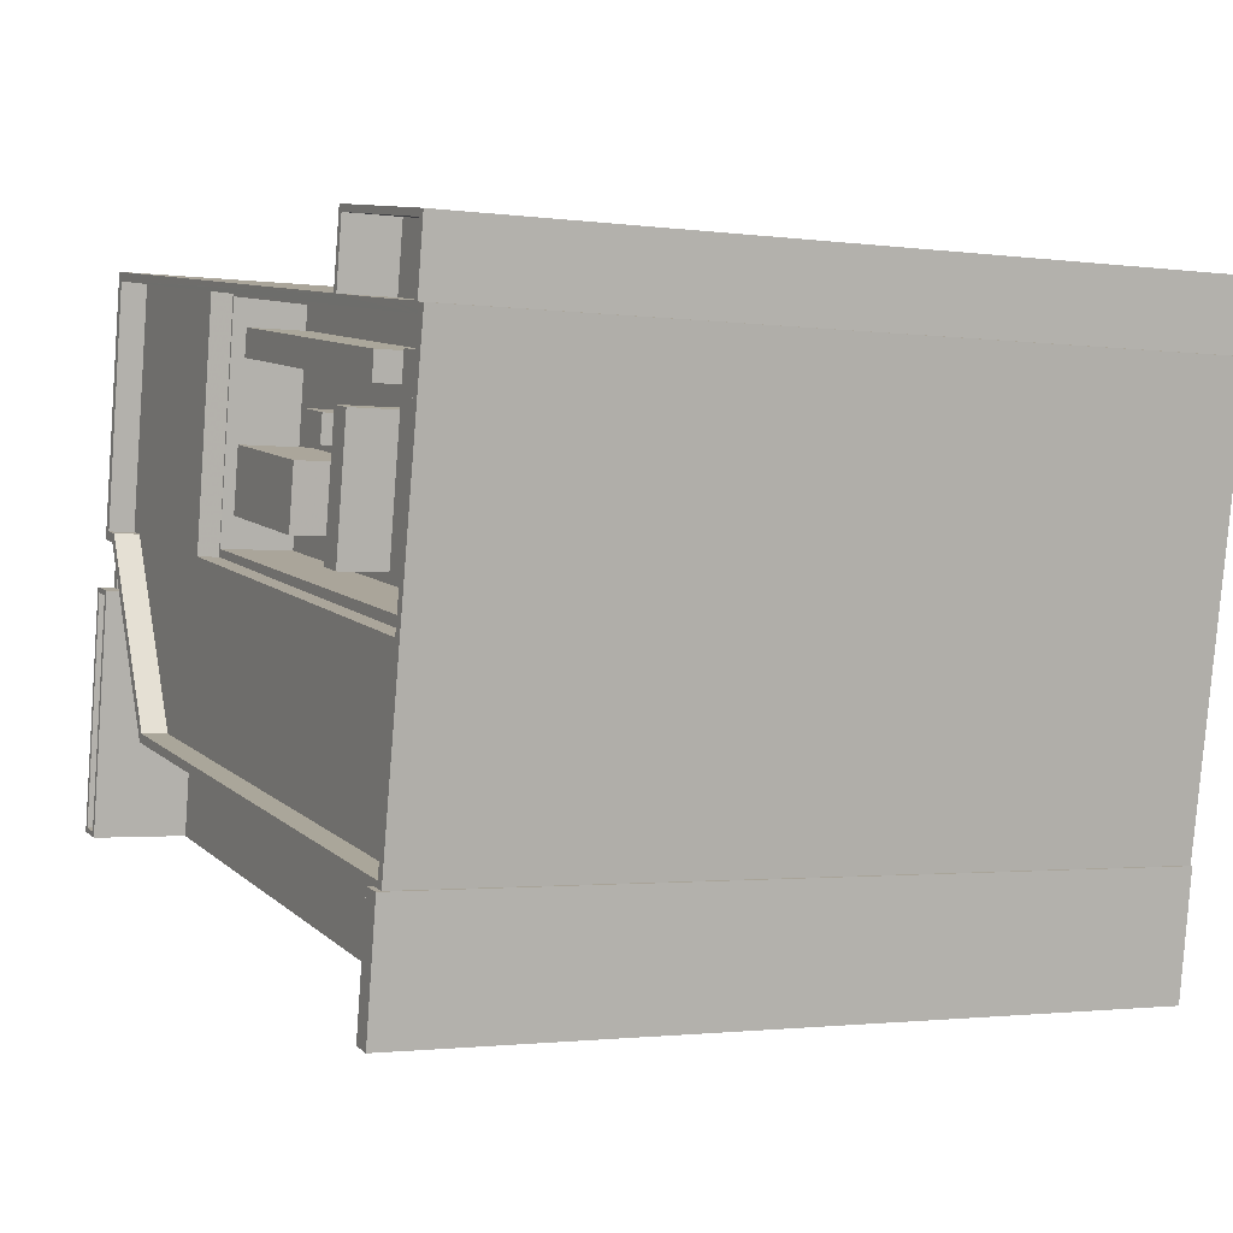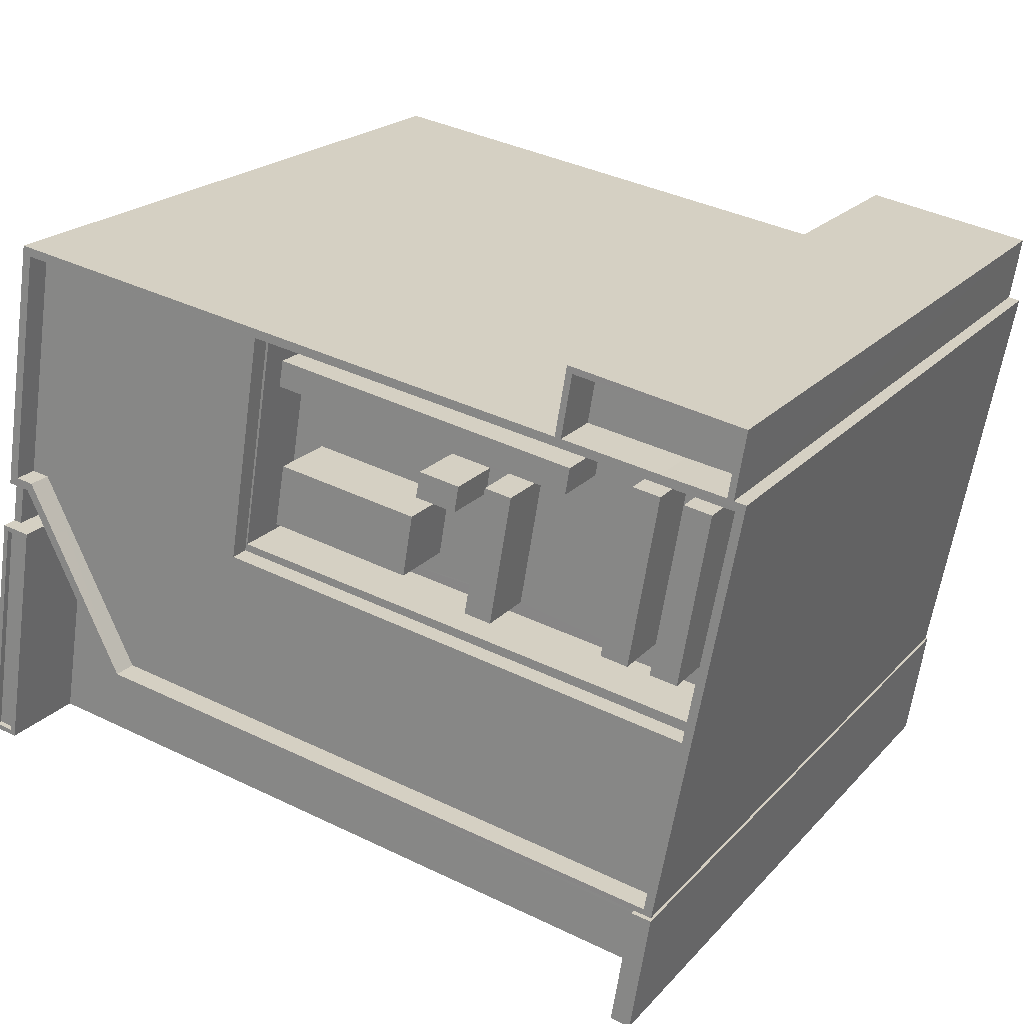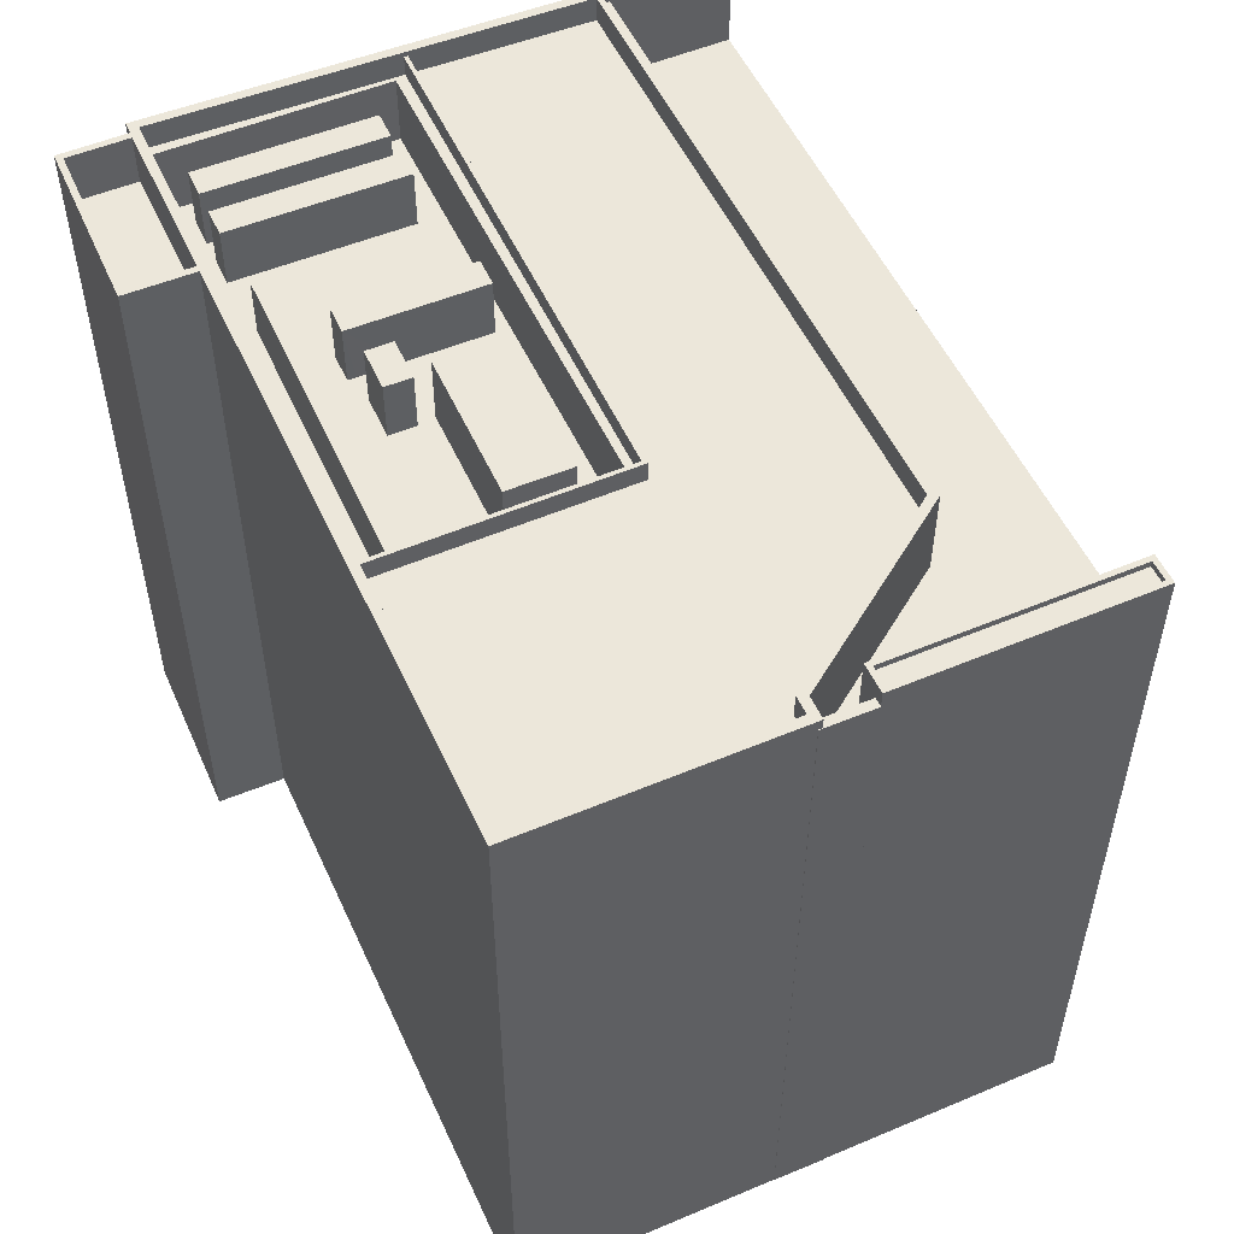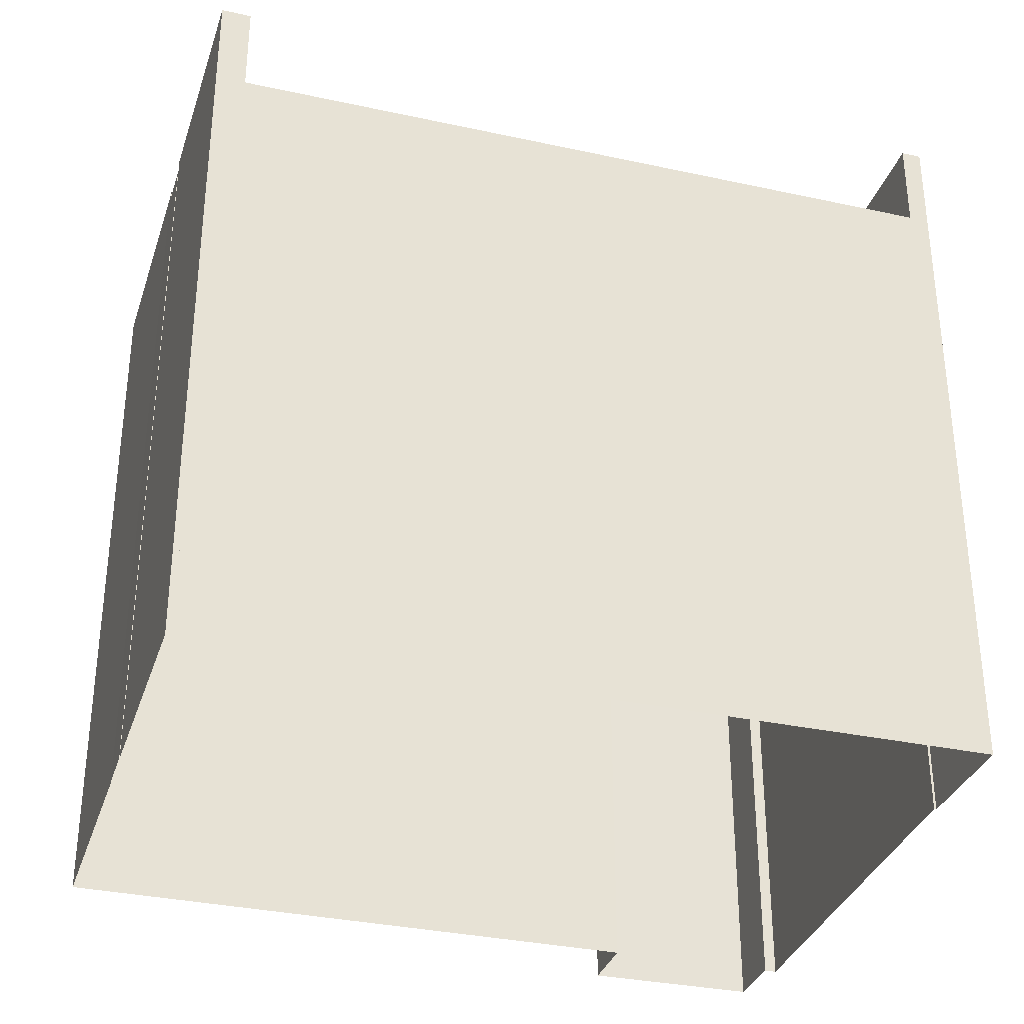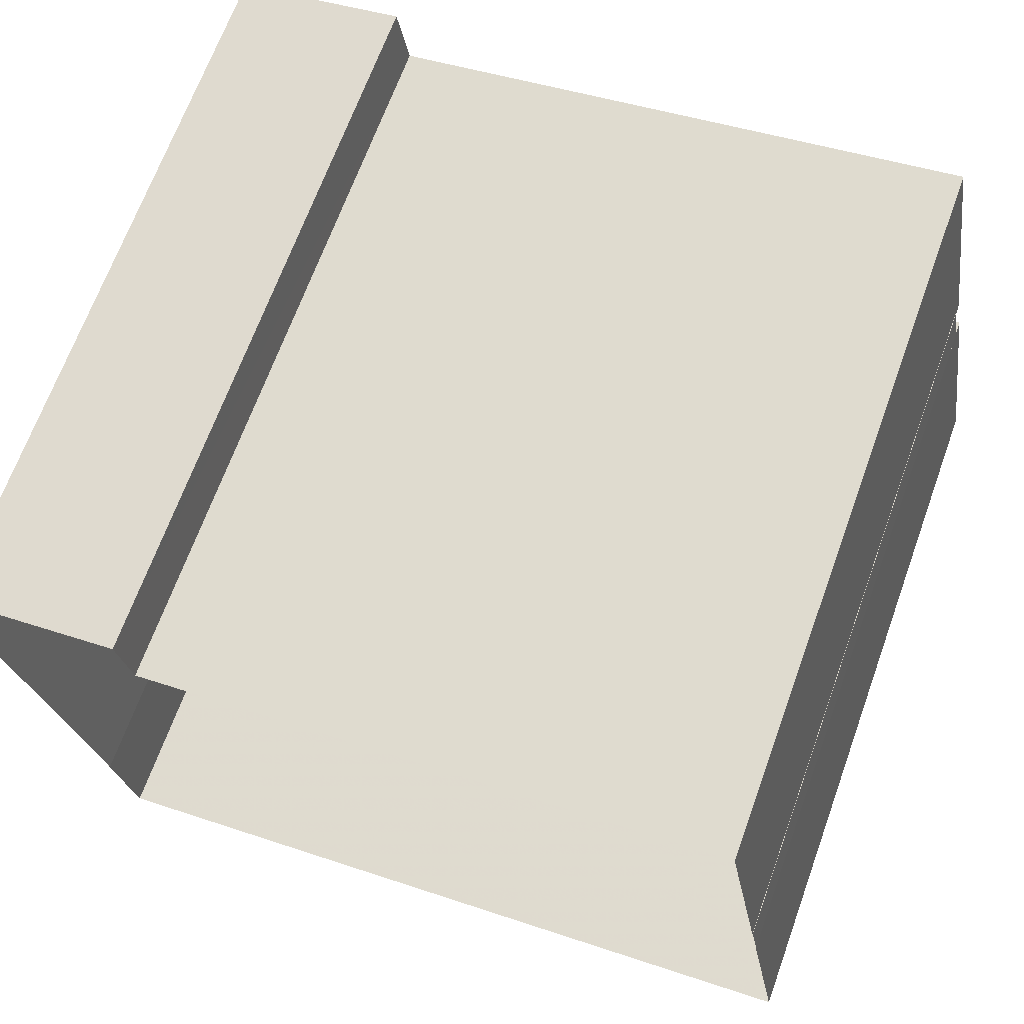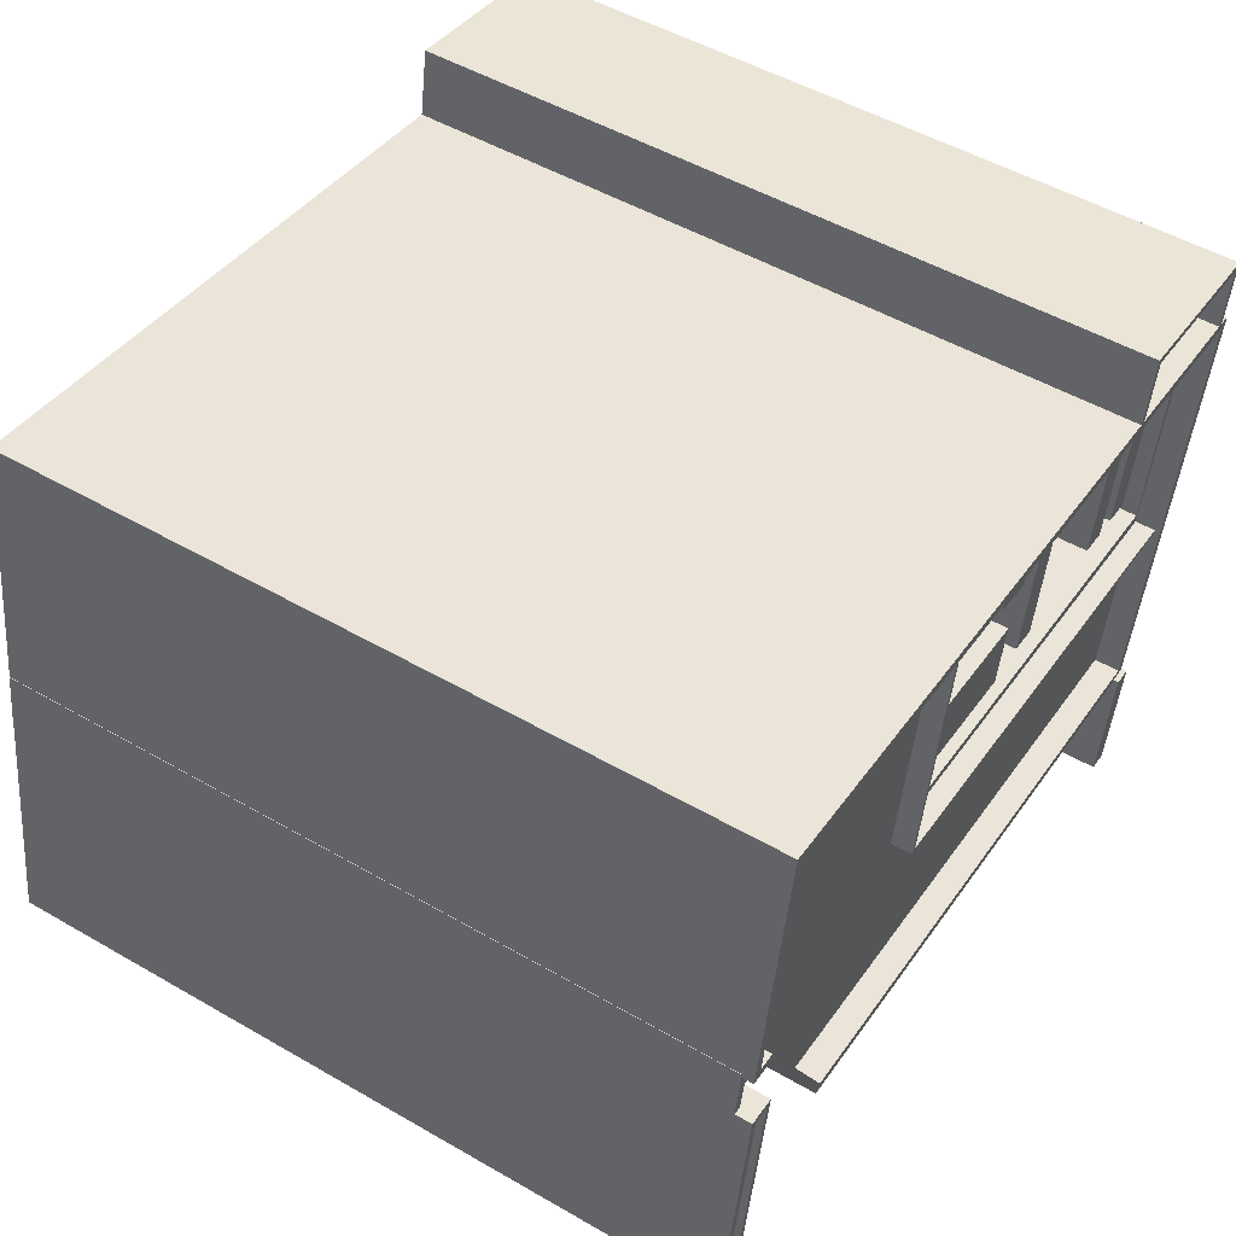
<metadata>
{"format":"obj","ext":"obj","renderer":"f3d","projection":"perspective","resolution":1024,"background":"white","views":[{"elev":-1.7,"azim":64.0,"up":"+Y"},{"elev":20.9,"azim":29.4,"up":"+Y"},{"elev":53.0,"azim":-123.7,"up":"+Z"},{"elev":-33.0,"azim":-26.4,"up":"+Z"},{"elev":68.4,"azim":-160.0,"up":"+Y"},{"elev":51.5,"azim":-58.0,"up":"+Y"}]}
</metadata>
<code>
v 1.264e+04 -1.521e+04 19.63
v 1.264e+04 -1.521e+04 19.63
v 1.264e+04 -1.521e+04 19.63
v 1.267e+04 -1.52e+04 19.64
v 1.267e+04 -1.52e+04 19.64
v 1.267e+04 -1.52e+04 19.64
v 1.264e+04 -1.521e+04 19.63
v 1.264e+04 -1.52e+04 19.64
v 1.264e+04 -1.522e+04 19.63
v 1.264e+04 -1.522e+04 19.63
v 1.267e+04 -1.523e+04 19.64
v 1.264e+04 -1.522e+04 19.63
v 1.267e+04 -1.52e+04 19.64
v 1.267e+04 -1.52e+04 19.64
v 1.267e+04 -1.522e+04 19.64
v 1.267e+04 -1.522e+04 19.64
v 1.266e+04 -1.521e+04 47.57
v 1.266e+04 -1.521e+04 47.57
v 1.266e+04 -1.521e+04 47.57
v 1.265e+04 -1.521e+04 47.57
v 1.266e+04 -1.521e+04 44.92
v 1.266e+04 -1.521e+04 44.92
v 1.266e+04 -1.521e+04 44.92
v 1.266e+04 -1.521e+04 44.92
v 1.266e+04 -1.521e+04 44.92
v 1.265e+04 -1.52e+04 44.92
v 1.266e+04 -1.521e+04 44.92
v 1.266e+04 -1.521e+04 44.92
v 1.265e+04 -1.521e+04 44.92
v 1.266e+04 -1.521e+04 44.92
v 1.267e+04 -1.521e+04 44.92
v 1.267e+04 -1.521e+04 44.92
v 1.267e+04 -1.521e+04 44.92
v 1.265e+04 -1.521e+04 44.92
v 1.266e+04 -1.521e+04 44.92
v 1.265e+04 -1.521e+04 44.92
v 1.267e+04 -1.521e+04 44.92
v 1.267e+04 -1.521e+04 44.92
v 1.267e+04 -1.521e+04 44.92
v 1.267e+04 -1.521e+04 44.92
v 1.266e+04 -1.521e+04 44.92
v 1.267e+04 -1.521e+04 44.92
v 1.266e+04 -1.521e+04 44.92
v 1.267e+04 -1.521e+04 44.92
v 1.266e+04 -1.521e+04 44.92
v 1.267e+04 -1.521e+04 44.92
v 1.265e+04 -1.52e+04 44.92
v 1.266e+04 -1.52e+04 44.92
v 1.265e+04 -1.52e+04 44.92
v 1.267e+04 -1.52e+04 44.92
v 1.267e+04 -1.52e+04 44.92
v 1.267e+04 -1.521e+04 44.92
v 1.267e+04 -1.521e+04 44.92
v 1.267e+04 -1.521e+04 44.92
v 1.267e+04 -1.521e+04 44.92
v 1.267e+04 -1.521e+04 44.92
v 1.266e+04 -1.52e+04 44.92
v 1.267e+04 -1.521e+04 44.92
v 1.266e+04 -1.521e+04 44.92
v 1.267e+04 -1.521e+04 44.92
v 1.267e+04 -1.521e+04 47.25
v 1.266e+04 -1.521e+04 47.25
v 1.266e+04 -1.521e+04 47.25
v 1.266e+04 -1.521e+04 47.25
v 1.266e+04 -1.521e+04 47.25
v 1.266e+04 -1.521e+04 47.25
v 1.266e+04 -1.521e+04 47.25
v 1.266e+04 -1.521e+04 47.25
v 1.267e+04 -1.52e+04 46.62
v 1.267e+04 -1.52e+04 46.62
v 1.267e+04 -1.52e+04 46.62
v 1.267e+04 -1.52e+04 46.62
v 1.267e+04 -1.52e+04 46.62
v 1.267e+04 -1.52e+04 48.62
v 1.267e+04 -1.52e+04 48.62
v 1.267e+04 -1.52e+04 48.62
v 1.267e+04 -1.52e+04 48.62
v 1.267e+04 -1.52e+04 48.62
v 1.267e+04 -1.52e+04 48.62
v 1.267e+04 -1.52e+04 48.62
v 1.267e+04 -1.52e+04 48.62
v 1.267e+04 -1.52e+04 48.62
v 1.267e+04 -1.52e+04 48.62
v 1.264e+04 -1.52e+04 48.62
v 1.264e+04 -1.52e+04 48.62
v 1.264e+04 -1.521e+04 48.61
v 1.264e+04 -1.521e+04 48.61
v 1.267e+04 -1.52e+04 48.62
v 1.267e+04 -1.52e+04 48.62
v 1.267e+04 -1.52e+04 48.62
v 1.267e+04 -1.522e+04 48.62
v 1.267e+04 -1.522e+04 48.62
v 1.267e+04 -1.522e+04 48.62
v 1.267e+04 -1.522e+04 48.62
v 1.265e+04 -1.522e+04 48.61
v 1.265e+04 -1.522e+04 48.61
v 1.264e+04 -1.521e+04 48.61
v 1.264e+04 -1.521e+04 48.61
v 1.267e+04 -1.522e+04 48.62
v 1.267e+04 -1.52e+04 47.62
v 1.267e+04 -1.521e+04 47.62
v 1.267e+04 -1.52e+04 47.62
v 1.267e+04 -1.521e+04 47.62
v 1.267e+04 -1.521e+04 47.62
v 1.265e+04 -1.521e+04 47.62
v 1.265e+04 -1.521e+04 47.62
v 1.265e+04 -1.52e+04 47.62
v 1.265e+04 -1.52e+04 47.62
v 1.264e+04 -1.52e+04 47.62
v 1.264e+04 -1.521e+04 47.61
v 1.264e+04 -1.521e+04 47.61
v 1.265e+04 -1.52e+04 47.62
v 1.265e+04 -1.522e+04 47.61
v 1.265e+04 -1.521e+04 47.62
v 1.267e+04 -1.522e+04 47.62
v 1.267e+04 -1.521e+04 47.62
v 1.264e+04 -1.521e+04 48.19
v 1.264e+04 -1.521e+04 48.19
v 1.264e+04 -1.521e+04 48.19
v 1.264e+04 -1.521e+04 48.19
v 1.264e+04 -1.521e+04 48.19
v 1.264e+04 -1.521e+04 48.19
v 1.264e+04 -1.521e+04 48.19
v 1.264e+04 -1.521e+04 48.82
v 1.264e+04 -1.521e+04 48.82
v 1.264e+04 -1.521e+04 48.82
v 1.264e+04 -1.521e+04 48.82
v 1.264e+04 -1.522e+04 48.82
v 1.264e+04 -1.522e+04 48.82
v 1.264e+04 -1.521e+04 48.57
v 1.264e+04 -1.522e+04 48.57
v 1.264e+04 -1.521e+04 48.57
v 1.264e+04 -1.522e+04 48.57
v 1.264e+04 -1.522e+04 48.82
v 1.264e+04 -1.522e+04 48.82
v 1.264e+04 -1.521e+04 45.18
v 1.264e+04 -1.521e+04 45.18
v 1.264e+04 -1.521e+04 45.18
v 1.264e+04 -1.521e+04 45.18
v 1.265e+04 -1.522e+04 45.18
v 1.267e+04 -1.522e+04 45.18
v 1.267e+04 -1.523e+04 45.18
v 1.264e+04 -1.522e+04 45.18
v 1.264e+04 -1.522e+04 45.18
v 1.264e+04 -1.522e+04 45.18
v 1.267e+04 -1.522e+04 48.83
v 1.267e+04 -1.523e+04 48.83
v 1.267e+04 -1.523e+04 48.83
v 1.267e+04 -1.522e+04 48.83
v 1.267e+04 -1.521e+04 48.41
v 1.265e+04 -1.521e+04 48.41
v 1.265e+04 -1.521e+04 48.41
v 1.265e+04 -1.52e+04 48.41
v 1.267e+04 -1.521e+04 48.41
v 1.265e+04 -1.52e+04 48.41
v 1.267e+04 -1.521e+04 47.25
v 1.267e+04 -1.521e+04 47.25
v 1.267e+04 -1.521e+04 47.25
v 1.267e+04 -1.521e+04 47.25
v 1.267e+04 -1.521e+04 47.25
v 1.267e+04 -1.521e+04 47.25
v 1.267e+04 -1.521e+04 47.25
v 1.267e+04 -1.521e+04 47.25
v 1.267e+04 -1.52e+04 47.25
v 1.266e+04 -1.52e+04 47.25
v 1.267e+04 -1.521e+04 47.25
v 1.266e+04 -1.52e+04 47.25
f 1 2 3
f 4 5 6
f 7 8 6
f 7 2 1
f 9 10 2
f 9 11 12
f 13 14 15
f 5 13 6
f 16 11 15
f 2 7 6
f 15 9 2
f 15 11 9
f 6 13 15
f 6 15 2
f 17 18 19
f 17 20 18
f 21 22 23
f 22 21 24
f 25 26 27
f 28 24 21
f 26 29 27
f 25 27 30
f 30 28 21
f 30 27 28
f 31 32 33
f 34 33 35
f 34 36 29
f 31 37 32
f 38 39 40
f 29 36 27
f 32 38 33
f 28 41 24
f 36 34 41
f 35 42 43
f 43 42 44
f 34 35 45
f 41 45 24
f 46 38 40
f 42 33 46
f 35 33 42
f 33 38 46
f 34 45 41
f 47 48 49
f 49 50 51
f 51 52 31
f 52 37 31
f 49 48 50
f 53 50 54
f 55 40 39
f 51 53 55
f 56 52 51
f 39 56 55
f 51 50 53
f 56 51 55
f 57 26 25
f 26 57 47
f 43 44 58
f 25 23 59
f 58 44 54
f 59 23 22
f 47 57 48
f 58 54 50
f 60 43 58
f 59 60 58
f 57 59 58
f 57 25 59
f 61 62 63
f 61 64 62
f 65 66 67
f 68 65 67
f 69 70 71
f 69 71 72
f 70 73 71
f 74 75 76
f 77 78 79
f 78 74 80
f 79 78 80
f 76 80 74
f 81 78 82
f 76 75 83
f 83 84 85
f 86 84 87
f 79 88 77
f 78 77 82
f 76 83 89
f 85 84 86
f 85 82 90
f 89 83 90
f 90 82 88
f 85 90 83
f 77 88 82
f 91 92 93
f 94 93 95
f 94 95 96
f 96 95 97
f 97 95 98
f 93 92 95
f 97 86 87
f 97 98 86
f 90 88 89
f 82 92 99
f 82 99 81
f 92 91 99
f 100 101 102
f 102 101 103
f 101 104 103
f 104 105 106
f 106 105 107
f 107 100 102
f 104 101 105
f 107 108 100
f 105 108 107
f 109 110 111
f 112 109 111
f 111 113 114
f 114 113 115
f 114 115 116
f 112 111 114
f 117 118 119
f 117 119 120
f 120 119 121
f 118 122 119
f 121 119 123
f 124 125 126
f 125 127 126
f 128 129 125
f 129 127 125
f 130 131 132
f 130 133 131
f 128 134 129
f 134 135 129
f 124 126 134
f 126 135 134
f 136 137 138
f 137 139 140
f 141 140 142
f 143 144 145
f 142 144 143
f 137 136 139
f 140 139 144
f 142 140 144
f 146 147 148
f 146 149 147
f 150 151 152
f 152 151 153
f 150 154 151
f 153 151 155
f 156 157 158
f 156 159 157
f 160 161 162
f 163 160 162
f 164 165 166
f 164 167 165
f 28 19 18
f 41 28 18
f 41 18 20
f 36 41 20
f 27 20 17
f 27 36 20
f 28 17 19
f 28 27 17
f 60 61 43
f 43 63 35
f 43 61 63
f 35 63 62
f 45 35 62
f 59 22 64
f 22 24 64
f 64 24 62
f 24 45 62
f 60 64 61
f 60 59 64
f 23 68 67
f 21 23 67
f 21 67 66
f 30 21 66
f 25 66 65
f 25 30 66
f 65 23 25
f 65 68 23
f 88 79 72
f 71 88 72
f 89 70 76
f 89 73 70
f 76 70 69
f 80 76 69
f 79 69 72
f 79 80 69
f 83 75 4
f 6 83 4
f 75 74 5
f 4 75 5
f 78 5 74
f 78 13 5
f 8 7 123
f 8 123 84
f 123 87 84
f 123 119 87
f 84 6 8
f 84 83 6
f 13 78 81
f 14 13 81
f 14 81 99
f 15 14 99
f 137 96 97
f 137 140 96
f 138 137 122
f 137 97 122
f 122 87 119
f 122 97 87
f 89 88 71
f 73 89 71
f 141 94 96
f 140 141 96
f 95 115 113
f 95 92 115
f 95 113 111
f 98 95 111
f 86 111 110
f 86 98 111
f 86 110 109
f 85 86 109
f 107 102 155
f 102 82 155
f 112 153 109
f 155 82 85
f 153 155 85
f 109 153 85
f 102 103 154
f 154 82 102
f 82 154 92
f 115 150 116
f 92 150 115
f 154 150 92
f 33 105 101
f 33 34 105
f 51 31 100
f 100 31 101
f 31 33 101
f 51 100 108
f 49 51 108
f 26 47 108
f 29 26 108
f 47 49 108
f 34 29 105
f 29 108 105
f 120 1 3
f 120 121 1
f 123 1 121
f 123 7 1
f 117 120 3
f 2 117 3
f 138 122 118
f 136 138 118
f 2 10 117
f 10 135 117
f 135 126 117
f 144 129 145
f 9 145 10
f 10 145 135
f 145 129 135
f 139 127 129
f 144 139 129
f 136 118 139
f 139 118 127
f 127 118 126
f 118 117 126
f 124 130 132
f 125 124 132
f 128 132 131
f 128 125 132
f 134 131 133
f 134 128 131
f 134 133 130
f 124 134 130
f 143 12 142
f 12 11 142
f 142 148 147
f 142 11 148
f 145 12 143
f 145 9 12
f 16 15 99
f 16 99 146
f 146 91 149
f 91 93 149
f 99 91 146
f 148 11 16
f 146 148 16
f 141 142 94
f 142 147 94
f 94 149 93
f 94 147 149
f 112 114 152
f 153 112 152
f 107 151 106
f 107 155 151
f 151 154 104
f 151 104 106
f 154 103 104
f 152 114 116
f 150 152 116
f 52 156 37
f 37 158 32
f 37 156 158
f 32 158 157
f 38 32 157
f 56 39 159
f 159 39 157
f 39 38 157
f 52 159 156
f 52 56 159
f 55 163 40
f 40 162 46
f 40 163 162
f 46 162 161
f 42 46 161
f 44 161 160
f 42 161 44
f 160 53 54
f 44 160 54
f 55 160 163
f 55 53 160
f 50 164 166
f 58 50 166
f 58 166 165
f 57 58 165
f 48 165 167
f 48 57 165
f 167 50 48
f 167 164 50

</code>
